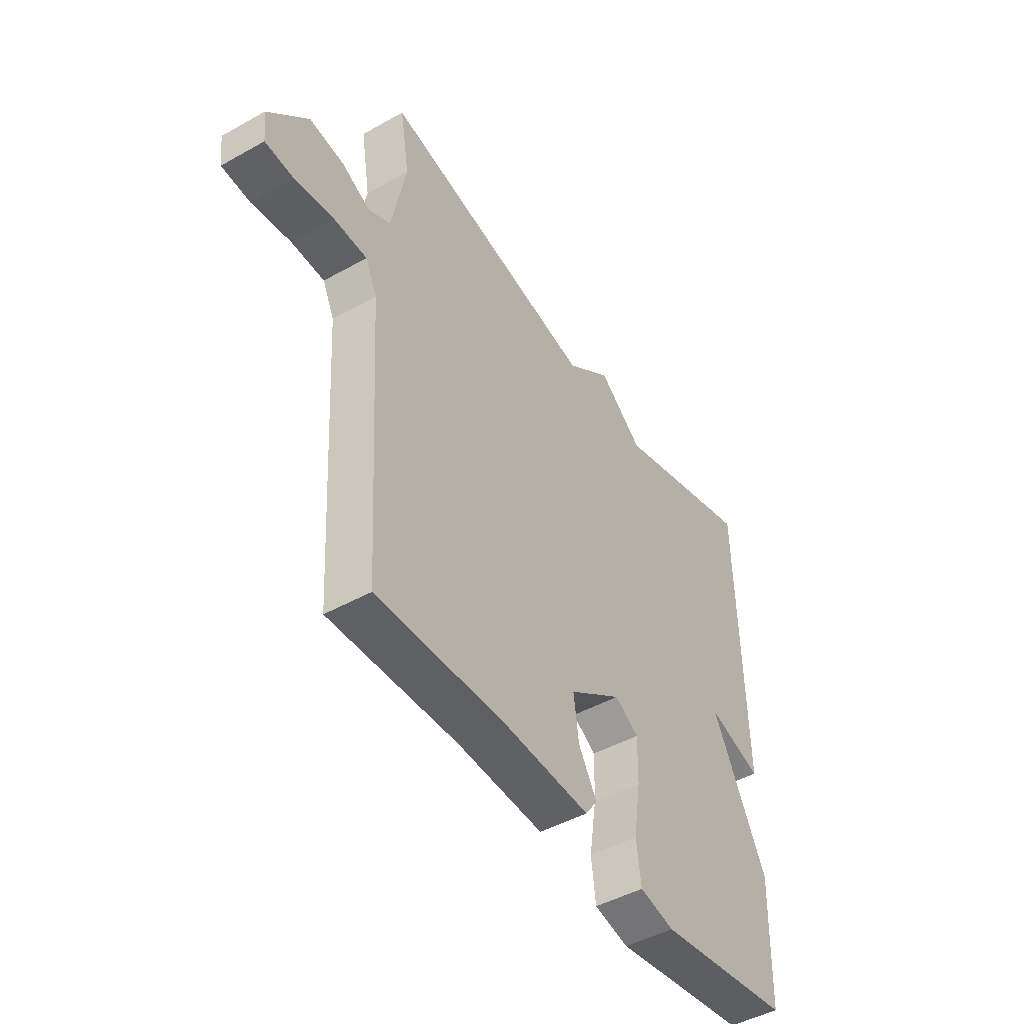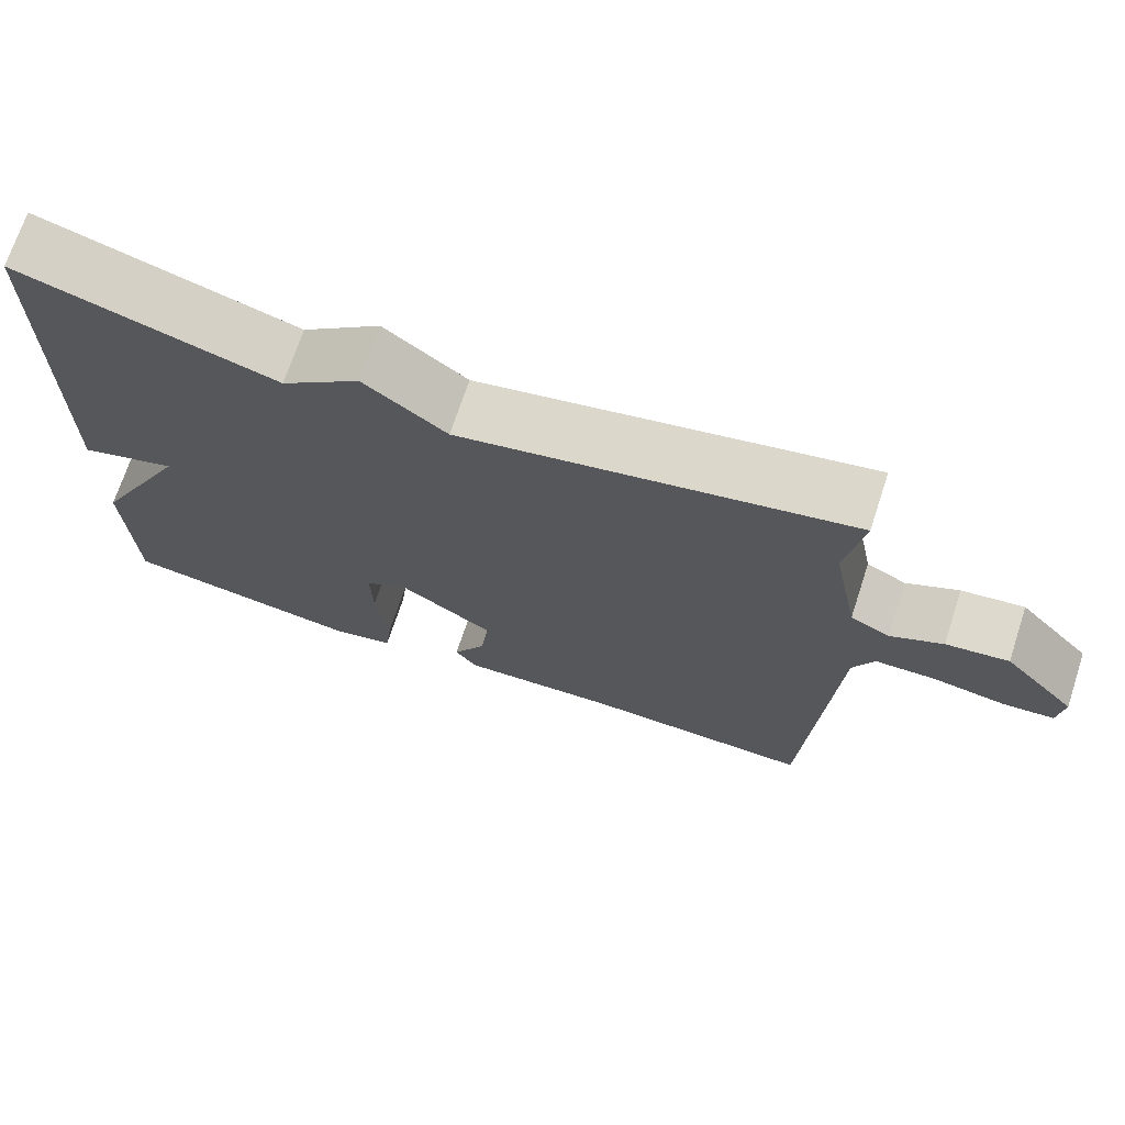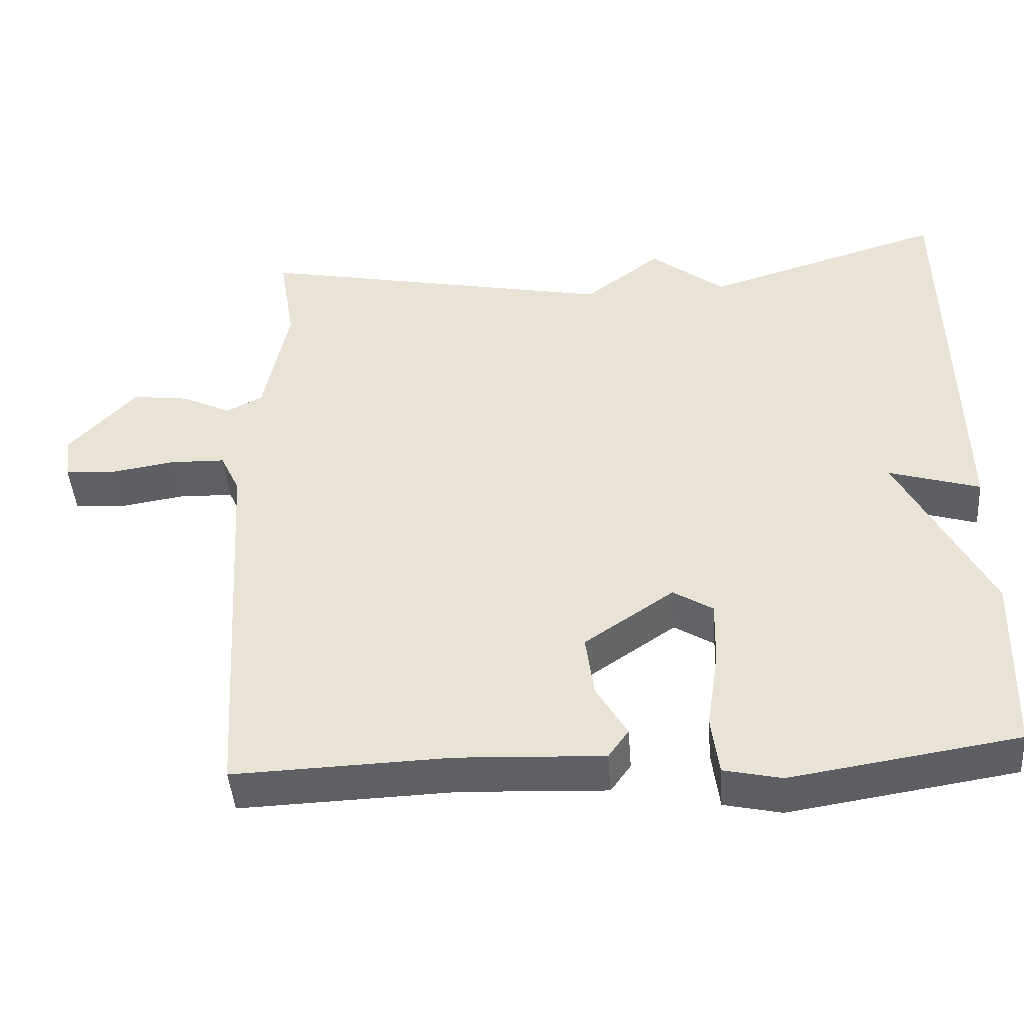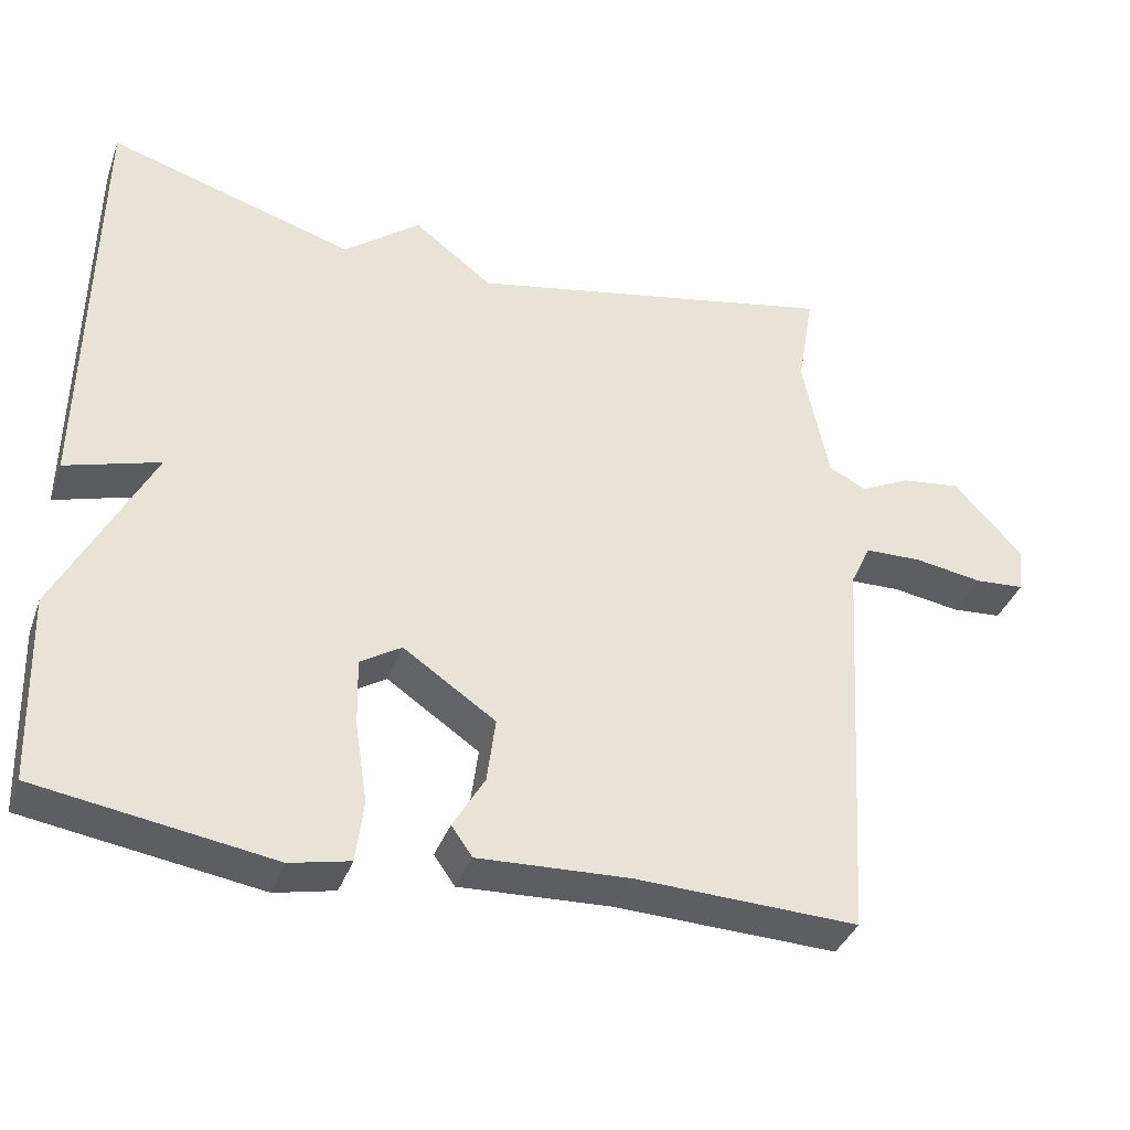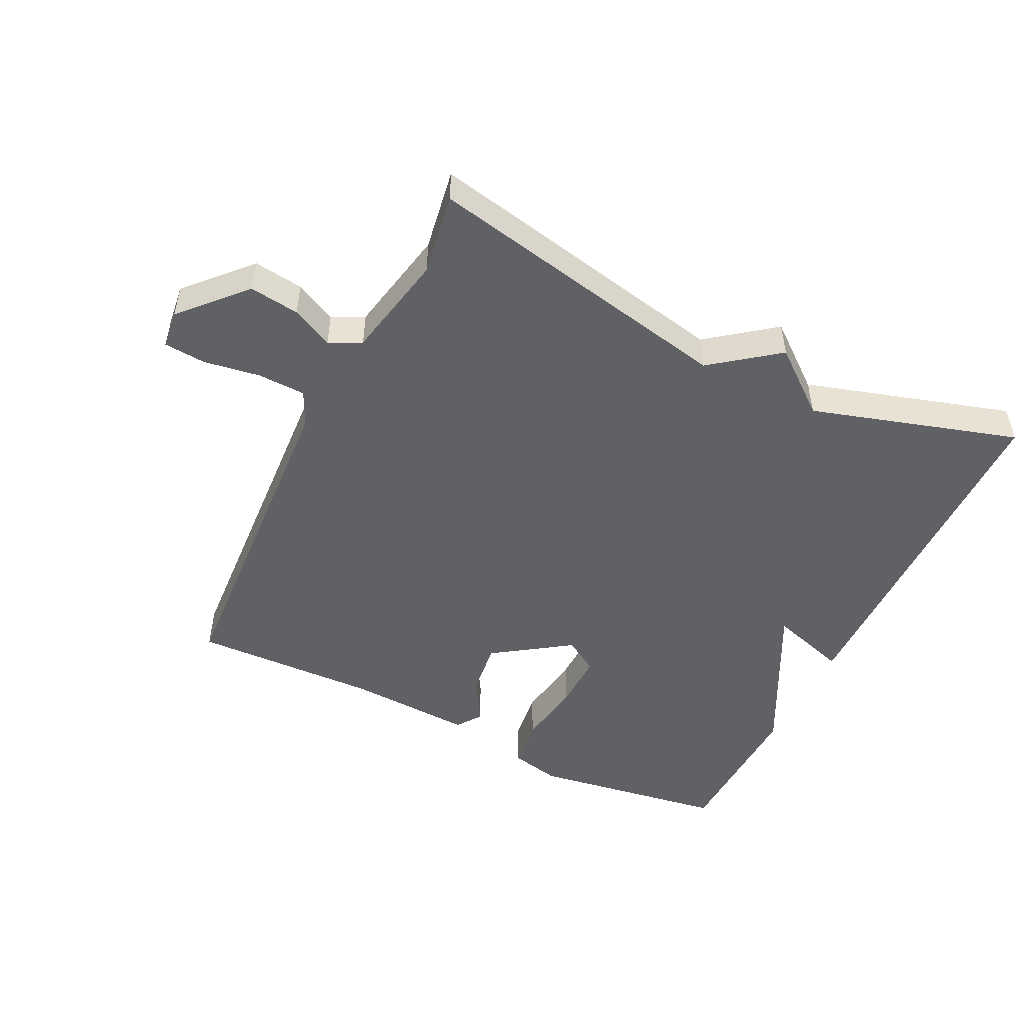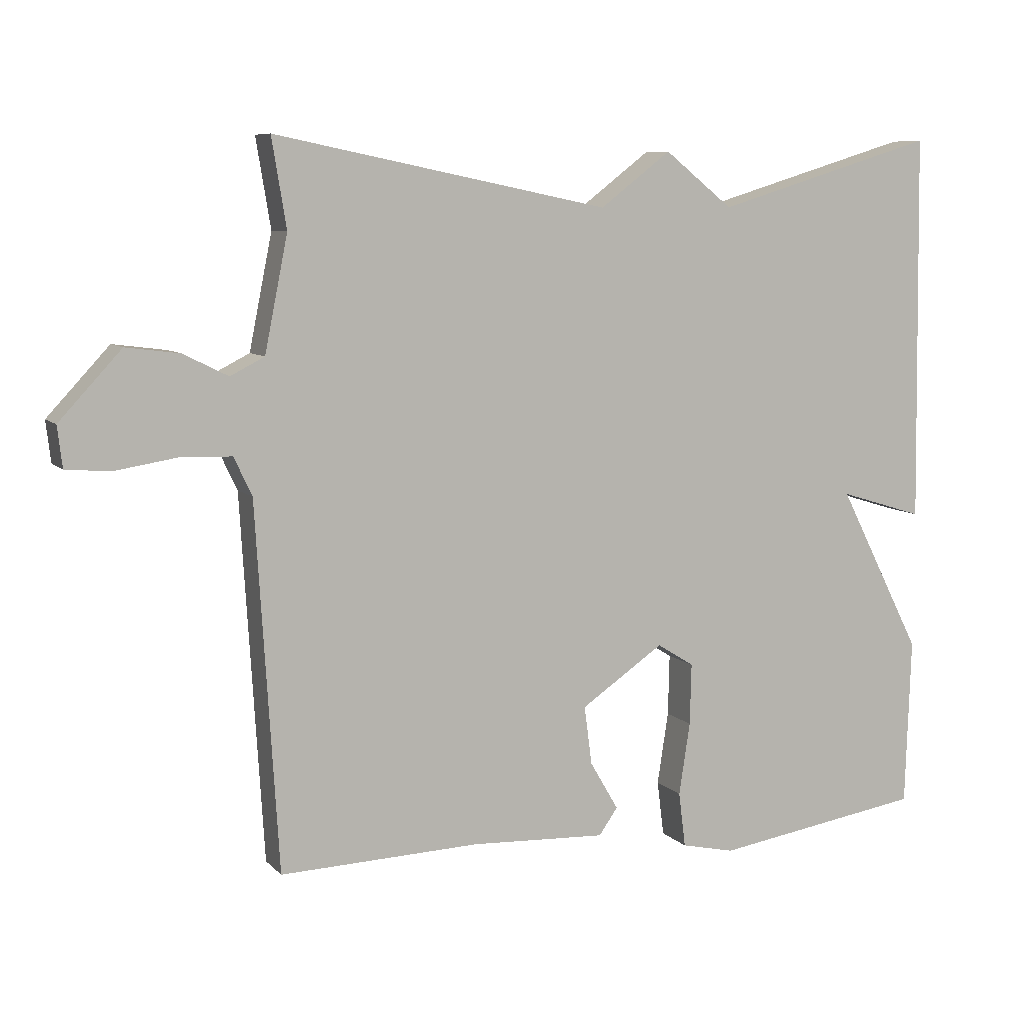
<metadata>
{"format":"obj","ext":"obj","renderer":"f3d","projection":"perspective","resolution":1024,"background":"white","views":[{"elev":-46.7,"azim":-57.5,"up":"+Z"},{"elev":70.9,"azim":-161.8,"up":"+Z"},{"elev":-44.9,"azim":4.3,"up":"+Z"},{"elev":-37.2,"azim":161.2,"up":"+Z"},{"elev":-49.7,"azim":-26.2,"up":"+Y"},{"elev":7.9,"azim":-23.3,"up":"+Z"}]}
</metadata>
<code>
v 0.5 0.07 0.5
v 0.508 0.07 -0.058
v 0.387 0.07 -0.021
v 0.508 0.07 -0.258
v 0.5 0.07 -0.5
v 0.198 0.07 -0.547
v 0.121 0.07 -0.53
v 0.111 0.07 -0.451
v 0.127 0.07 -0.347
v 0.129 0.07 -0.259
v 0.076 0.07 -0.226
v -0.043 0.07 -0.307
v -0.032 0.07 -0.391
v 0.009 0.07 -0.461
v -0.018 0.07 -0.499
v -0.213 0.07 -0.49
v -0.5 0.07 -0.5
v -0.532 0.07 0.023
v -0.558 0.07 0.078
v -0.632 0.07 0.08
v -0.72 0.07 0.066
v -0.784 0.07 0.071
v -0.791 0.07 0.13
v -0.702 0.07 0.226
v -0.625 0.07 0.216
v -0.561 0.07 0.184
v -0.512 0.07 0.209
v -0.479 0.07 0.373
v -0.5 0.07 0.5
v -0.019 0.07 0.403
v 0.083 0.07 0.481
v 0.181 0.07 0.403
v 0.5 0 0.5
v 0.508 0 -0.058
v 0.387 0 -0.021
v 0.508 0 -0.258
v 0.5 0 -0.5
v 0.198 0 -0.547
v 0.121 0 -0.53
v 0.111 0 -0.451
v 0.127 0 -0.347
v 0.129 0 -0.259
v 0.076 0 -0.226
v -0.043 0 -0.307
v -0.032 0 -0.391
v 0.009 0 -0.461
v -0.018 0 -0.499
v -0.213 0 -0.49
v -0.5 0 -0.5
v -0.532 0 0.023
v -0.558 0 0.078
v -0.632 0 0.08
v -0.72 0 0.066
v -0.784 0 0.071
v -0.791 0 0.13
v -0.702 0 0.226
v -0.625 0 0.216
v -0.561 0 0.184
v -0.512 0 0.209
v -0.479 0 0.373
v -0.5 0 0.5
v -0.019 0 0.403
v 0.083 0 0.481
v 0.181 0 0.403
f 30 31 32
f 28 29 30
f 27 28 30 32
f 26 27 32
f 24 25 26
f 23 24 26
f 22 23 26
f 21 22 26
f 20 21 26
f 19 20 26 32
f 18 19 32 1
f 16 17 18 1
f 13 14 15 16
f 12 13 16
f 7 8 9
f 6 7 9
f 5 6 9
f 4 5 9
f 3 4 9
f 3 9 10
f 1 2 3
f 1 3 10 11
f 12 16 1
f 1 11 12
f 64 63 62
f 62 61 60
f 64 62 60 59
f 64 59 58
f 58 57 56
f 58 56 55
f 58 55 54
f 58 54 53
f 58 53 52
f 64 58 52 51
f 33 64 51 50
f 33 50 49 48
f 48 47 46 45
f 48 45 44
f 41 40 39
f 41 39 38
f 41 38 37
f 41 37 36
f 41 36 35
f 42 41 35
f 35 34 33
f 43 42 35 33
f 33 48 44
f 44 43 33
f 1 33 34 2
f 2 34 35 3
f 3 35 36 4
f 4 36 37 5
f 5 37 38 6
f 6 38 39 7
f 7 39 40 8
f 8 40 41 9
f 9 41 42 10
f 10 42 43 11
f 11 43 44 12
f 12 44 45 13
f 13 45 46 14
f 14 46 47 15
f 15 47 48 16
f 16 48 49 17
f 17 49 50 18
f 18 50 51 19
f 19 51 52 20
f 20 52 53 21
f 21 53 54 22
f 22 54 55 23
f 23 55 56 24
f 24 56 57 25
f 25 57 58 26
f 26 58 59 27
f 27 59 60 28
f 28 60 61 29
f 29 61 62 30
f 30 62 63 31
f 31 63 64 32
f 32 64 33 1

</code>
